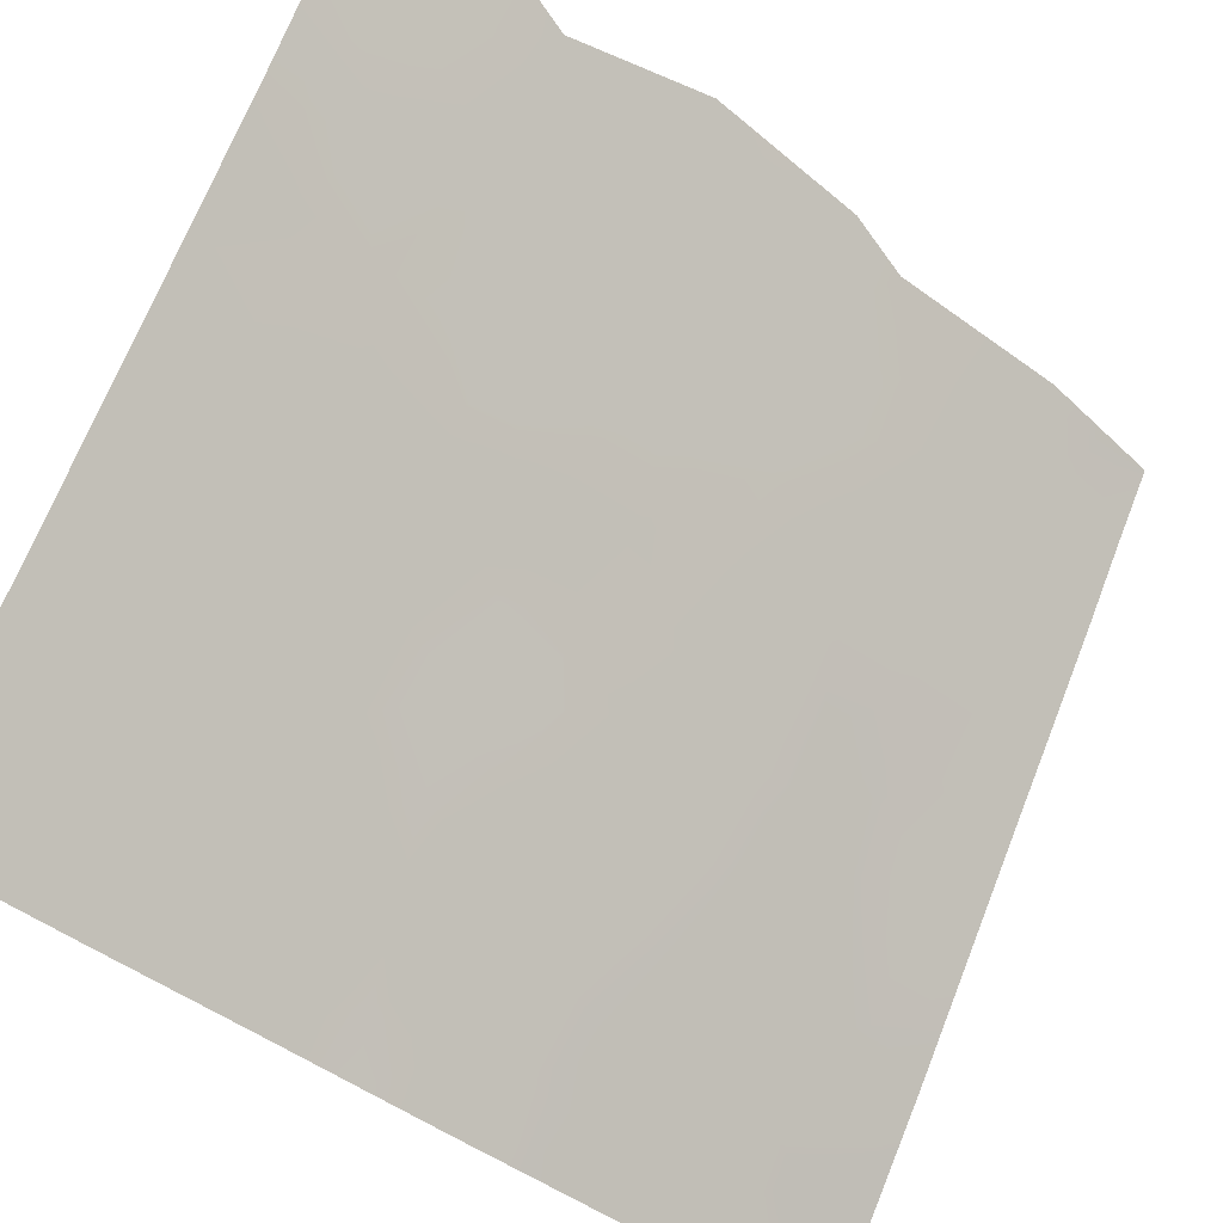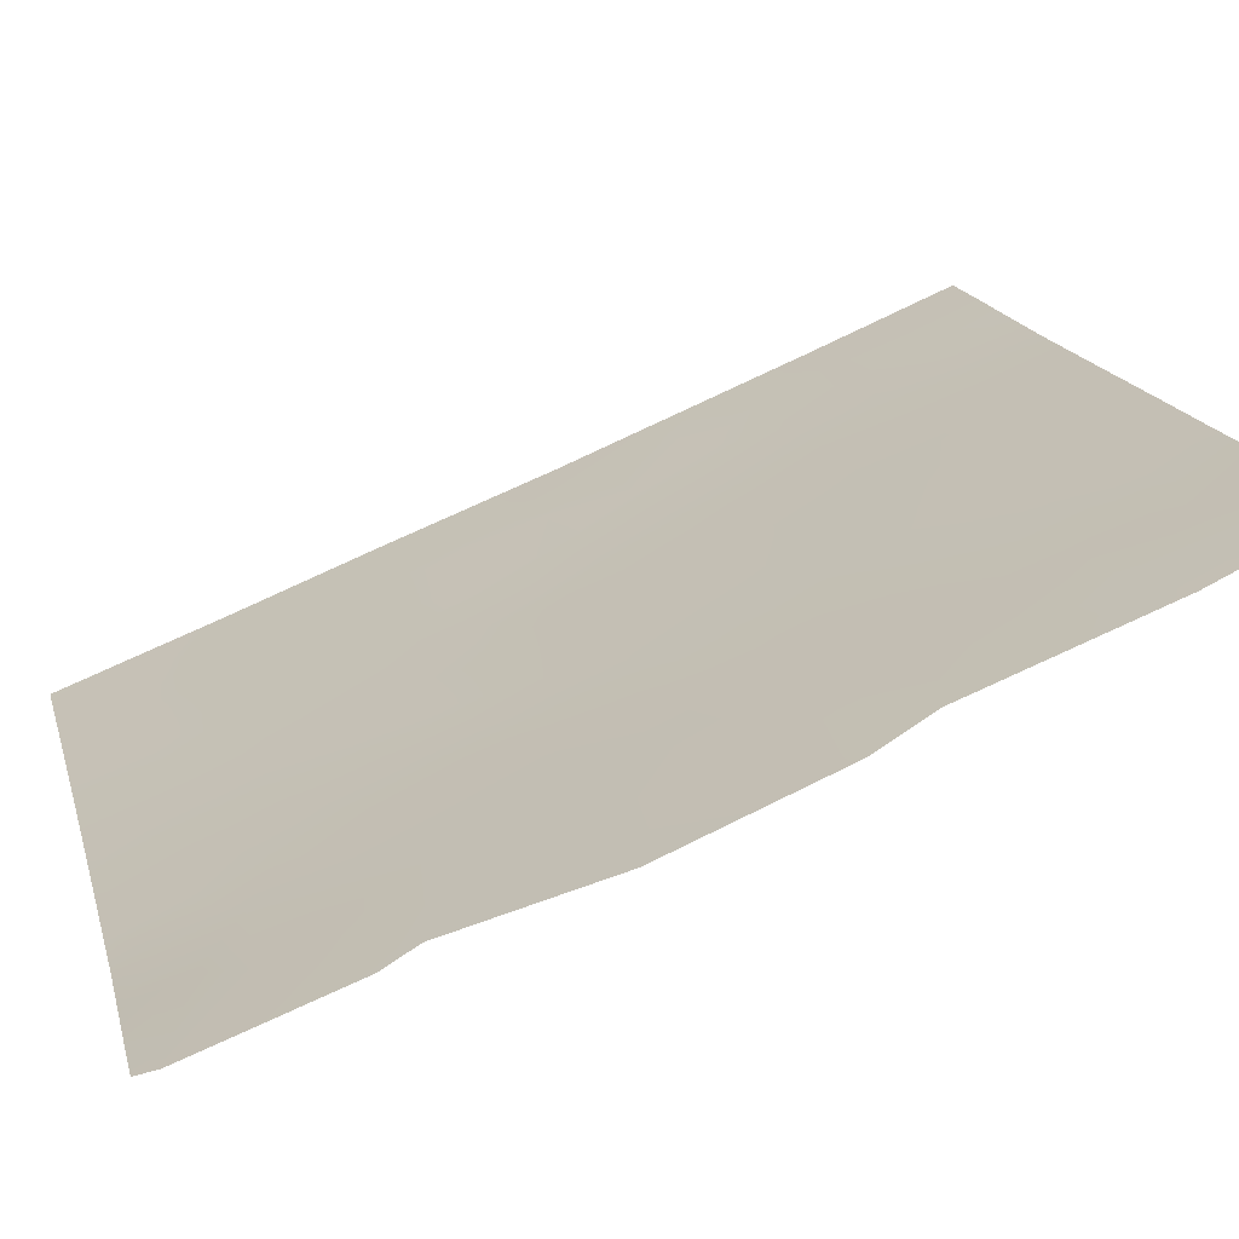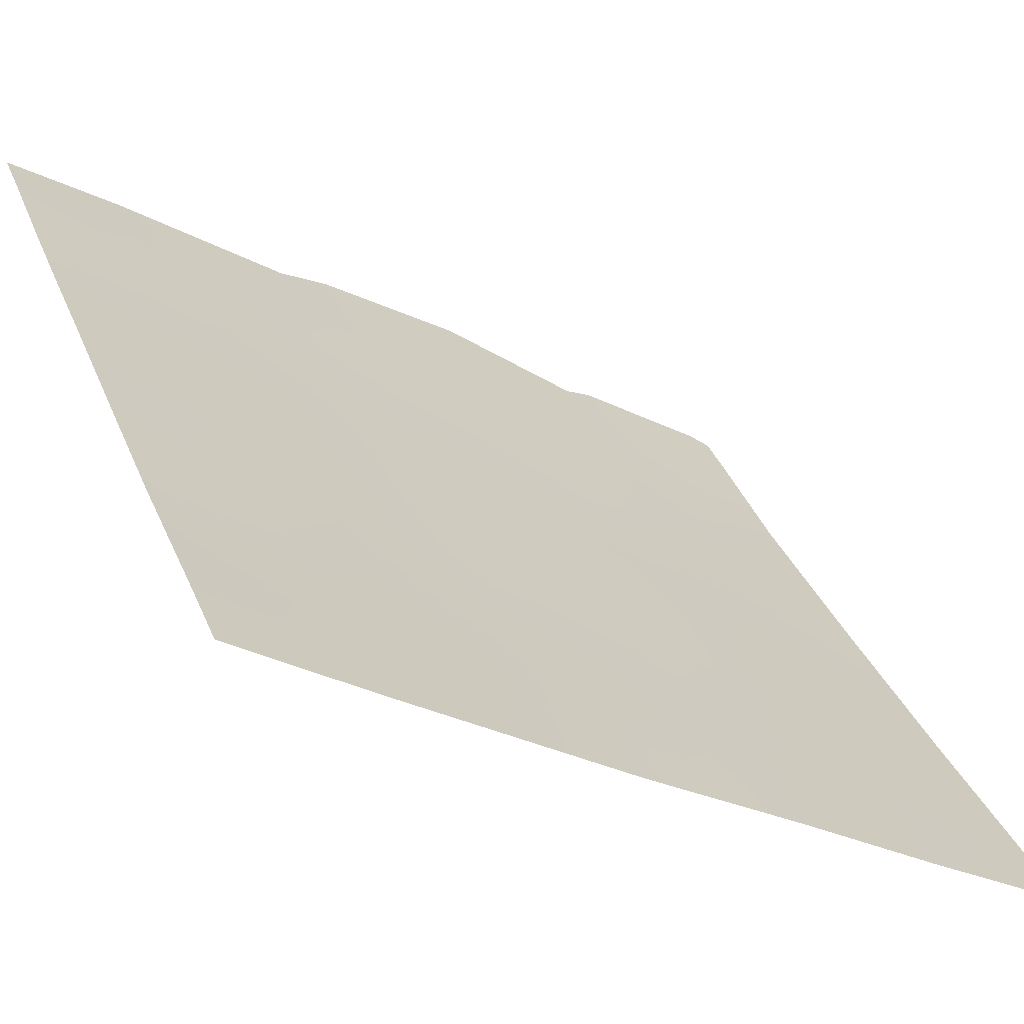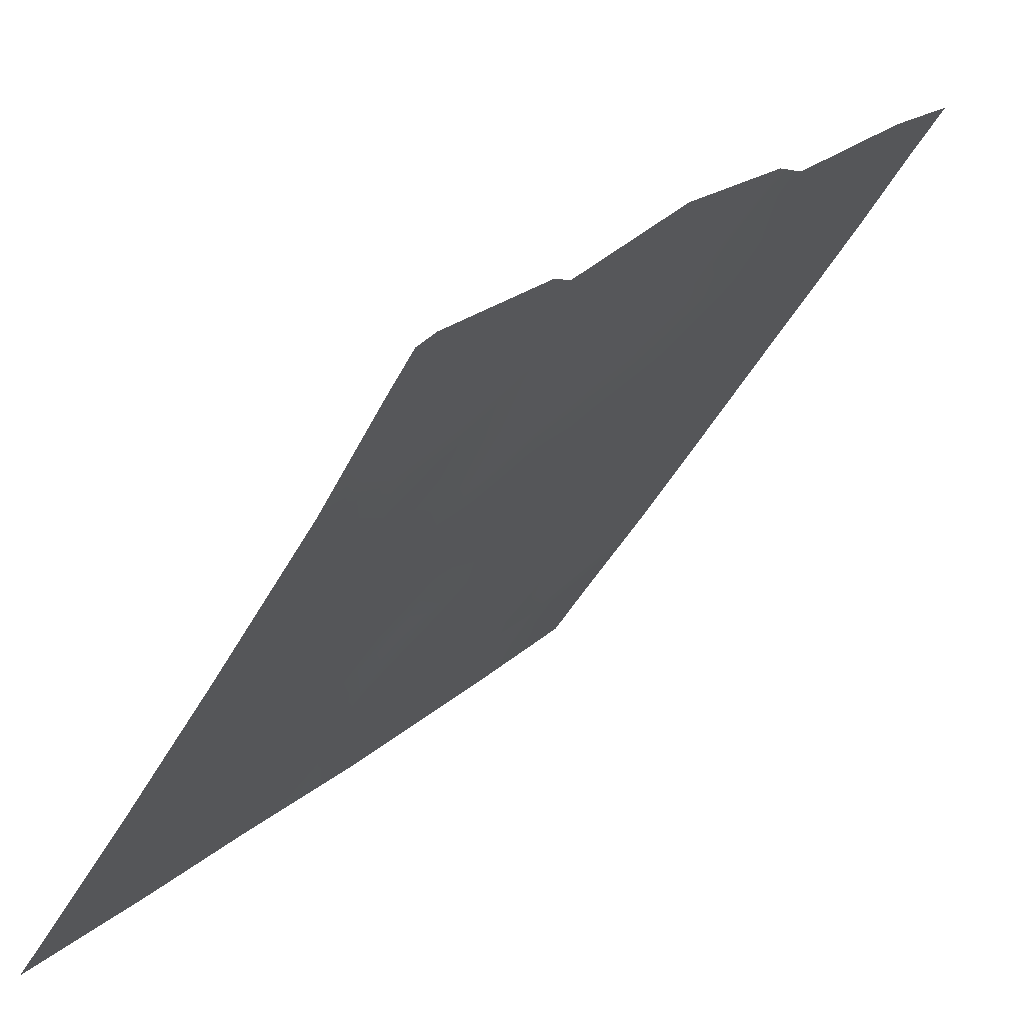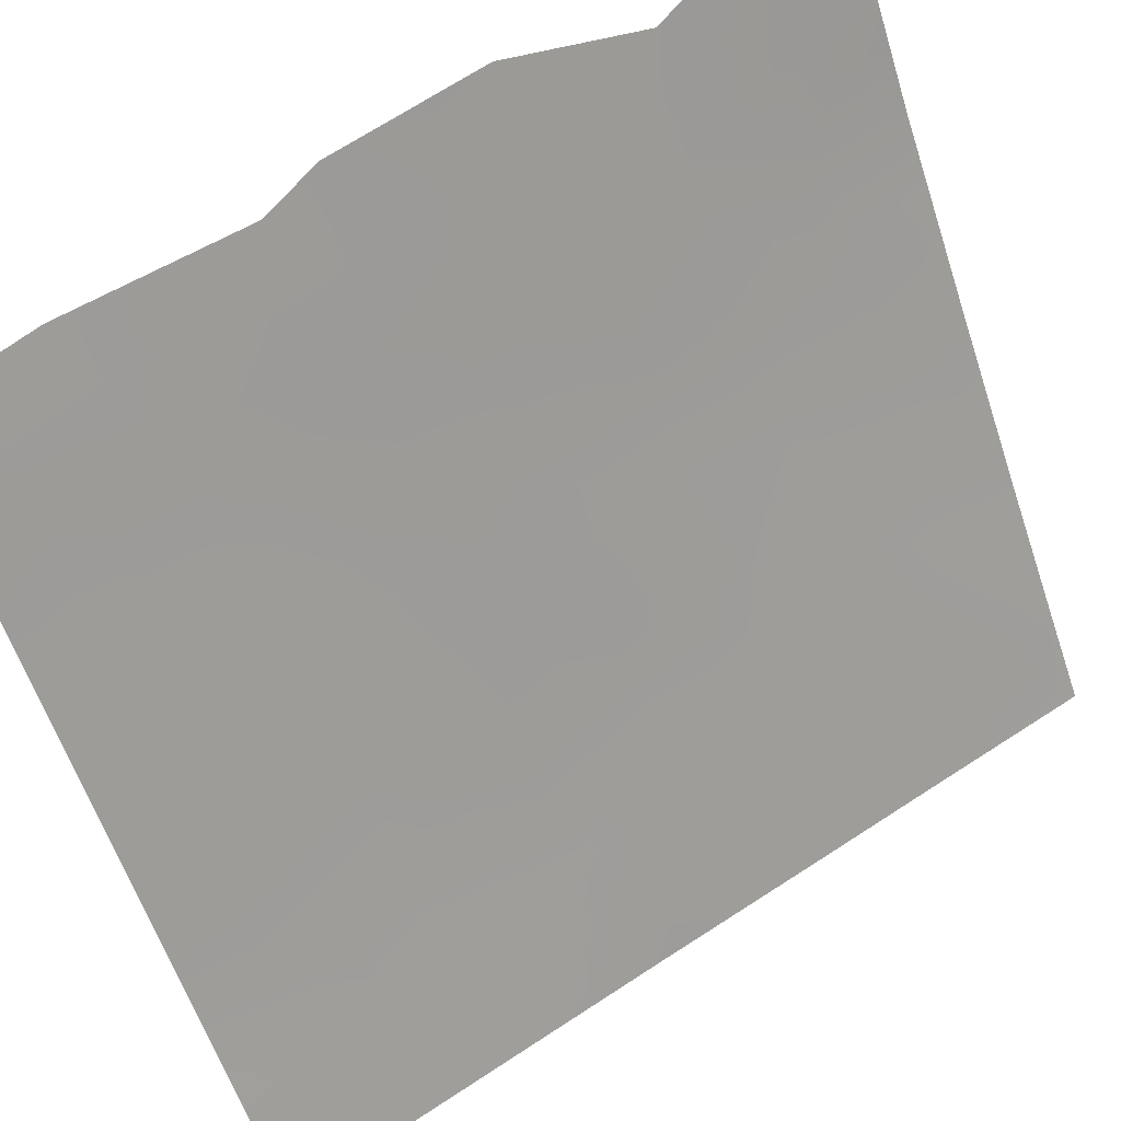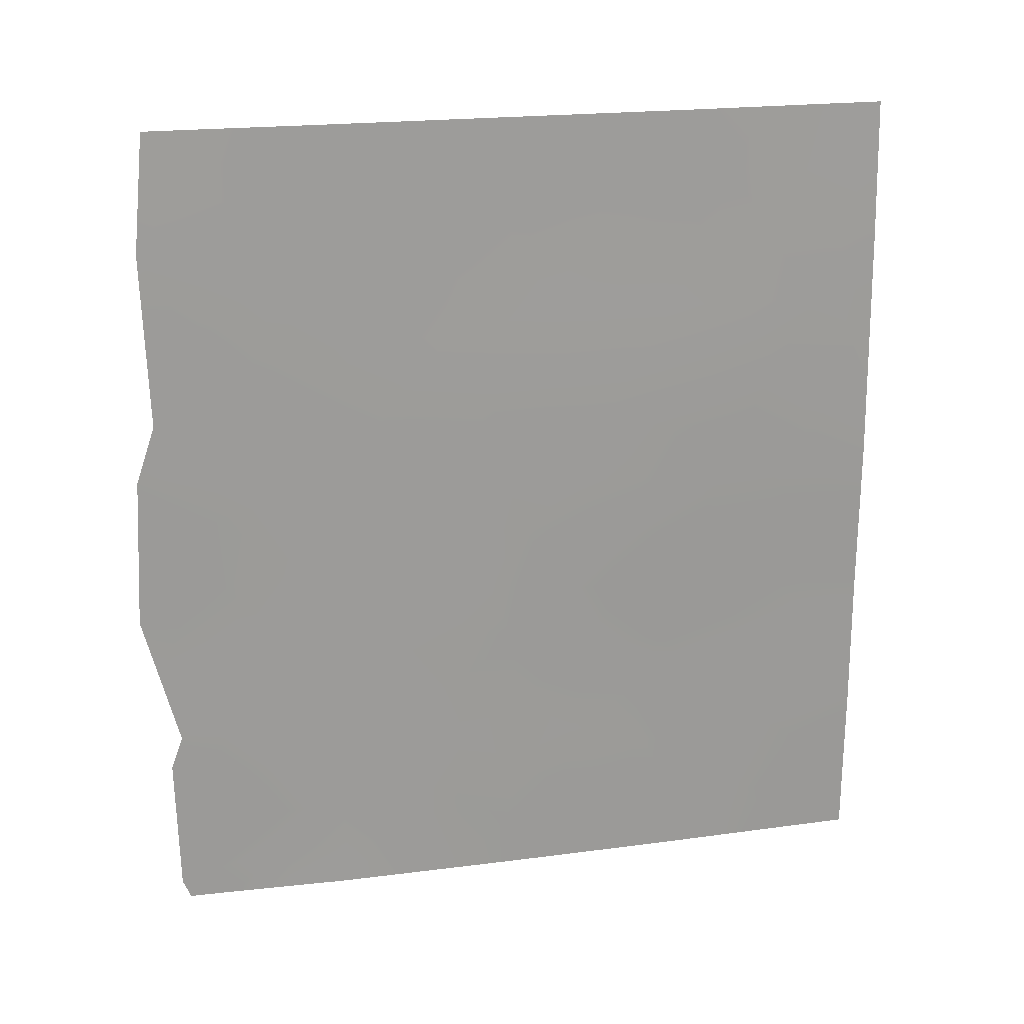
<metadata>
{"format":"obj","ext":"obj","renderer":"f3d","projection":"perspective","resolution":1024,"background":"white","views":[{"elev":-46.1,"azim":-131.8,"up":"+Y"},{"elev":75.8,"azim":-115.2,"up":"+Y"},{"elev":-28.0,"azim":52.5,"up":"+Y"},{"elev":21.7,"azim":-146.5,"up":"+Y"},{"elev":58.4,"azim":55.6,"up":"+Y"},{"elev":20.6,"azim":-69.5,"up":"+Z"}]}
</metadata>
<code>
v 80.19 40.04 -41.76
v 77.52 44.11 -45.03
v 77.26 44.5 -47.92
v 80.52 39.66 -38
v 81.42 38.3 -38
v 79.95 40.39 -44.29
v 82.99 35.9 -47.8
v 78.26 42.89 -50
v 79.78 40.62 -50
v 76.89 45.1 -39.72
v 76.93 45.02 -42.24
v 81.18 38.55 -50
v 82.98 35.88 -43.39
v 82.99 35.91 -41.58
v 81.51 38.06 -41.91
v 79.3 41.33 -50
v 79.38 41.38 -38
v 76.91 45.05 -47.71
v 76.95 45.02 -49.73
v 82.51 36.73 -38
v 77 44.91 -47.24
v 76.77 45.25 -43.08
v 79.53 41.03 -42.2
v 82.99 35.9 -45.75
v 83.03 35.96 -38
v 83.01 35.92 -40
v 83 35.92 -50
v 77.49 44.25 -38
v 81.82 37.63 -46.08
v 77.01 44.98 -38
v 77.01 44.92 -50
v 77.39 44.33 -50
v 76.73 45.34 -45.29
v 80.44 39.65 -46.43
v 80.26 39.9 -48.71
v 78.41 42.72 -46.49
v 80.97 38.93 -39.92
v 78.39 42.78 -41.61
v 78.35 42.9 -39.5
v 79.33 41.29 -47.68
v 79.95 40.47 -39.97
v 82.07 37.3 -39.92
v 78.31 42.84 -48.61
v 82.19 37.05 -43.85
v 81.52 38.07 -48.1
v 80.97 38.98 -38
v 80.74 39.3 -38.96
v 81.23 38.57 -38.95
v 80.48 39.58 -50
v 80.7 39.26 -48.83
v 80.15 40.06 -49.44
v 81.32 38.35 -49.04
v 81 38.81 -48.06
v 76.91 45.06 -40.98
v 82.99 35.9 -46.78
v 82.44 36.71 -46.02
v 82.51 36.61 -47.22
v 82.99 35.9 -42.49
v 82.5 36.61 -42.87
v 82.64 36.39 -43.82
v 79.77 40.64 -49.2
v 79.13 41.73 -39.12
v 78.82 42.18 -39.84
v 78.86 42.15 -38
v 78.4 42.83 -38.71
v 79.35 41.36 -40.19
v 79.67 40.92 -39.04
v 77.57 44.03 -48.7
v 76.93 45.04 -48.72
v 82.28 37.03 -38.96
v 81.97 37.51 -38
v 81.75 37.8 -38.96
v 79.31 41.33 -48.76
v 79.81 40.57 -48.19
v 79.86 40.51 -47.12
v 78.38 42.83 -40.49
v 77.93 43.53 -40.07
v 82.99 35.89 -44.57
v 82.55 36.54 -44.8
v 82.01 37.33 -44.97
v 83.02 35.94 -39
v 82.74 36.35 -38.98
v 79.04 41.76 -45.08
v 79.6 40.91 -45.07
v 83 35.91 -48.85
v 82.59 36.54 -39.93
v 82.4 36.78 -50
v 81.69 37.81 -50
v 77.39 44.31 -43.77
v 78.07 43.26 -44.59
v 83 35.91 -40.79
v 82.46 36.7 -40.96
v 80.17 40.06 -45.3
v 80.78 39.13 -45.34
v 80.58 39.43 -44.44
v 77.57 44.05 -41.87
v 81.56 37.98 -43.99
v 81.41 38.21 -45.18
v 80.23 40.07 -38.97
v 80.46 39.71 -39.91
v 77.14 44.7 -44.19
v 79.36 41.26 -46.66
v 79.81 40.58 -46.09
v 78.86 42.02 -47.12
v 78.36 42.78 -47.56
v 78.84 42.05 -48.17
v 80.62 39.43 -40.89
v 80.86 39.03 -41.84
v 80.17 40.11 -40.74
v 81.52 38.12 -39.92
v 77.96 43.43 -45.81
v 78.49 42.6 -45.38
v 77.43 44.25 -46.14
v 76.95 45.04 -38.86
v 77.22 44.64 -38.91
v 77.83 43.61 -49.23
v 77.76 43.71 -47.84
v 78.13 43.26 -38
v 81.86 37.54 -42.89
v 81.17 38.55 -42.75
v 77.07 44.81 -45.21
v 76.86 45.12 -46.26
v 76.75 45.3 -44.18
v 80.6 39.41 -42.71
v 77.89 43.52 -46.9
v 78.05 43.3 -42.23
v 78.84 42.12 -40.91
v 78.91 41.99 -42
v 79.25 41.48 -41.29
v 78.78 42.11 -50
v 78.81 42.07 -49.2
v 78.31 42.84 -49.49
v 79.95 40.52 -38
v 79.73 40.73 -43.36
v 79.13 41.63 -43.12
v 80.06 40.23 -42.78
v 81.17 38.58 -46.24
v 78.55 42.53 -42.75
v 78.91 41.95 -46.08
v 81.82 37.63 -40.92
v 77.82 43.61 -50
v 80.91 38.95 -47.17
v 79.73 40.77 -41.03
v 81.48 38.12 -47.1
v 82.58 36.51 -41.98
v 82.5 36.63 -49.22
v 77.75 43.83 -39.08
v 80.98 38.83 -43.64
v 80.37 39.75 -43.52
v 79.39 41.22 -45.76
v 82.12 37.16 -41.97
v 81.21 38.54 -40.91
v 78.4 42.75 -43.64
v 77.37 44.34 -47.06
v 82.09 37.23 -46.89
v 82.47 36.67 -48.3
v 81.09 38.67 -44.5
v 79.28 41.4 -44.12
v 77.3 44.46 -41.05
v 77.41 44.28 -42.91
v 78.65 42.36 -44.34
v 80.35 39.78 -47.71
v 77.92 43.5 -43.49
v 77.38 44.36 -40.06
v 77.82 43.66 -41.08
v 82.03 37.32 -49.18
v 78.82 42.11 -43.61
v 78.7 42.38 -39.08
v 81.95 37.43 -47.71
f 46 47 48
f 49 50 35
f 13 58 59
f 35 61 51
f 64 65 168
f 68 3 69
f 70 71 72
f 73 61 74
f 21 18 3
f 165 76 77
f 78 60 79
f 79 80 56
f 26 81 82
f 83 84 158
f 82 70 86
f 89 90 163
f 91 86 92
f 93 94 95
f 97 98 80
f 99 100 47
f 102 75 103
f 104 105 106
f 107 108 152
f 107 100 109
f 48 110 72
f 111 112 90
f 114 10 115
f 31 32 19
f 118 147 65
f 113 121 122
f 101 123 121
f 111 113 125
f 127 63 76
f 127 128 129
f 130 131 132
f 133 67 99
f 136 23 134
f 137 98 94
f 105 125 117
f 104 102 139
f 140 110 152
f 83 112 139
f 116 141 132
f 95 149 6
f 106 131 73
f 53 142 162
f 143 23 1
f 92 140 151
f 128 138 135
f 129 143 66
f 5 46 48
f 46 4 47
f 48 47 37
f 9 49 51
f 49 12 50
f 51 49 35
f 52 45 53
f 10 54 159
f 54 11 159
f 55 24 56
f 60 13 59
f 58 14 145
f 60 59 44
f 16 9 61
f 51 61 9
f 67 62 66
f 17 64 62
f 64 118 65
f 63 168 39
f 17 62 67
f 67 66 41
f 18 69 3
f 69 19 68
f 42 70 72
f 70 20 71
f 72 71 5
f 40 73 74
f 73 16 61
f 74 61 35
f 162 34 75
f 74 75 40
f 159 96 165
f 165 38 76
f 77 76 39
f 24 78 79
f 78 13 60
f 79 60 44
f 24 79 56
f 79 44 80
f 56 80 29
f 81 25 82
f 20 82 25
f 83 150 84
f 146 27 85
f 26 82 86
f 82 20 70
f 86 70 42
f 87 27 146
f 88 52 12
f 160 89 163
f 89 2 90
f 14 91 92
f 91 26 86
f 92 86 42
f 93 34 94
f 160 11 22
f 44 97 80
f 80 98 29
f 4 99 47
f 99 41 100
f 47 100 37
f 89 101 2
f 150 102 103
f 102 40 75
f 103 75 34
f 40 104 106
f 104 36 105
f 106 105 43
f 1 108 107
f 107 152 37
f 109 100 41
f 5 48 72
f 48 37 110
f 72 110 42
f 93 84 103
f 93 103 34
f 2 111 90
f 111 36 112
f 30 114 115
f 115 28 30
f 3 68 117
f 68 19 116
f 118 28 147
f 97 44 119
f 120 119 15
f 113 2 121
f 122 121 33
f 2 101 121
f 101 22 123
f 121 123 33
f 36 111 125
f 111 2 113
f 125 113 154
f 96 126 165
f 38 127 76
f 127 66 63
f 76 63 39
f 66 127 129
f 127 38 128
f 129 128 23
f 8 130 132
f 130 16 131
f 132 131 43
f 4 133 99
f 133 17 67
f 99 67 41
f 136 1 23
f 34 137 94
f 137 29 98
f 38 126 138
f 43 105 117
f 105 36 125
f 36 104 139
f 104 40 102
f 139 102 150
f 140 42 110
f 152 110 37
f 150 83 139
f 139 112 36
f 43 116 132
f 116 32 141
f 132 141 8
f 40 106 73
f 106 43 131
f 73 131 16
f 35 50 162
f 41 143 109
f 143 129 23
f 109 143 1
f 142 53 45
f 144 29 137
f 156 57 169
f 14 92 145
f 92 42 140
f 44 59 119
f 23 128 135
f 128 38 138
f 135 138 167
f 66 143 41
f 156 85 7
f 124 108 1
f 124 1 136
f 156 146 85
f 55 56 57
f 147 77 39
f 149 136 134
f 7 55 57
f 57 56 155
f 32 116 19
f 158 84 6
f 65 147 39
f 97 148 157
f 1 107 109
f 95 6 93
f 158 6 134
f 148 95 157
f 169 57 155
f 124 136 149
f 148 149 95
f 84 150 103
f 92 151 145
f 161 83 158
f 107 37 100
f 15 151 140
f 119 151 15
f 145 151 59
f 166 146 156
f 7 57 156
f 6 84 93
f 59 58 145
f 166 52 88
f 152 108 15
f 90 112 161
f 3 154 21
f 153 138 126
f 15 140 152
f 83 161 112
f 144 155 29
f 148 120 124
f 149 134 6
f 155 56 29
f 45 169 144
f 149 148 124
f 21 154 122
f 97 157 98
f 95 94 157
f 98 157 94
f 161 158 167
f 151 119 59
f 154 113 122
f 164 10 159
f 159 11 96
f 164 159 77
f 147 164 77
f 160 96 11
f 115 164 147
f 96 160 163
f 135 158 134
f 126 96 163
f 147 28 115
f 161 153 90
f 87 146 166
f 135 134 23
f 162 75 74
f 163 90 153
f 164 115 10
f 35 162 74
f 159 165 77
f 117 68 43
f 142 137 34
f 167 138 153
f 166 169 45
f 45 52 166
f 161 167 153
f 167 158 135
f 166 156 169
f 162 142 34
f 52 53 50
f 126 163 153
f 144 137 142
f 12 52 50
f 62 63 66
f 45 144 142
f 117 125 154
f 120 148 97
f 117 154 3
f 120 97 119
f 64 168 62
f 62 168 63
f 168 65 39
f 89 160 22
f 126 38 165
f 50 53 162
f 169 155 144
f 89 22 101
f 87 166 88
f 68 116 43
f 120 15 108
f 124 120 108

</code>
